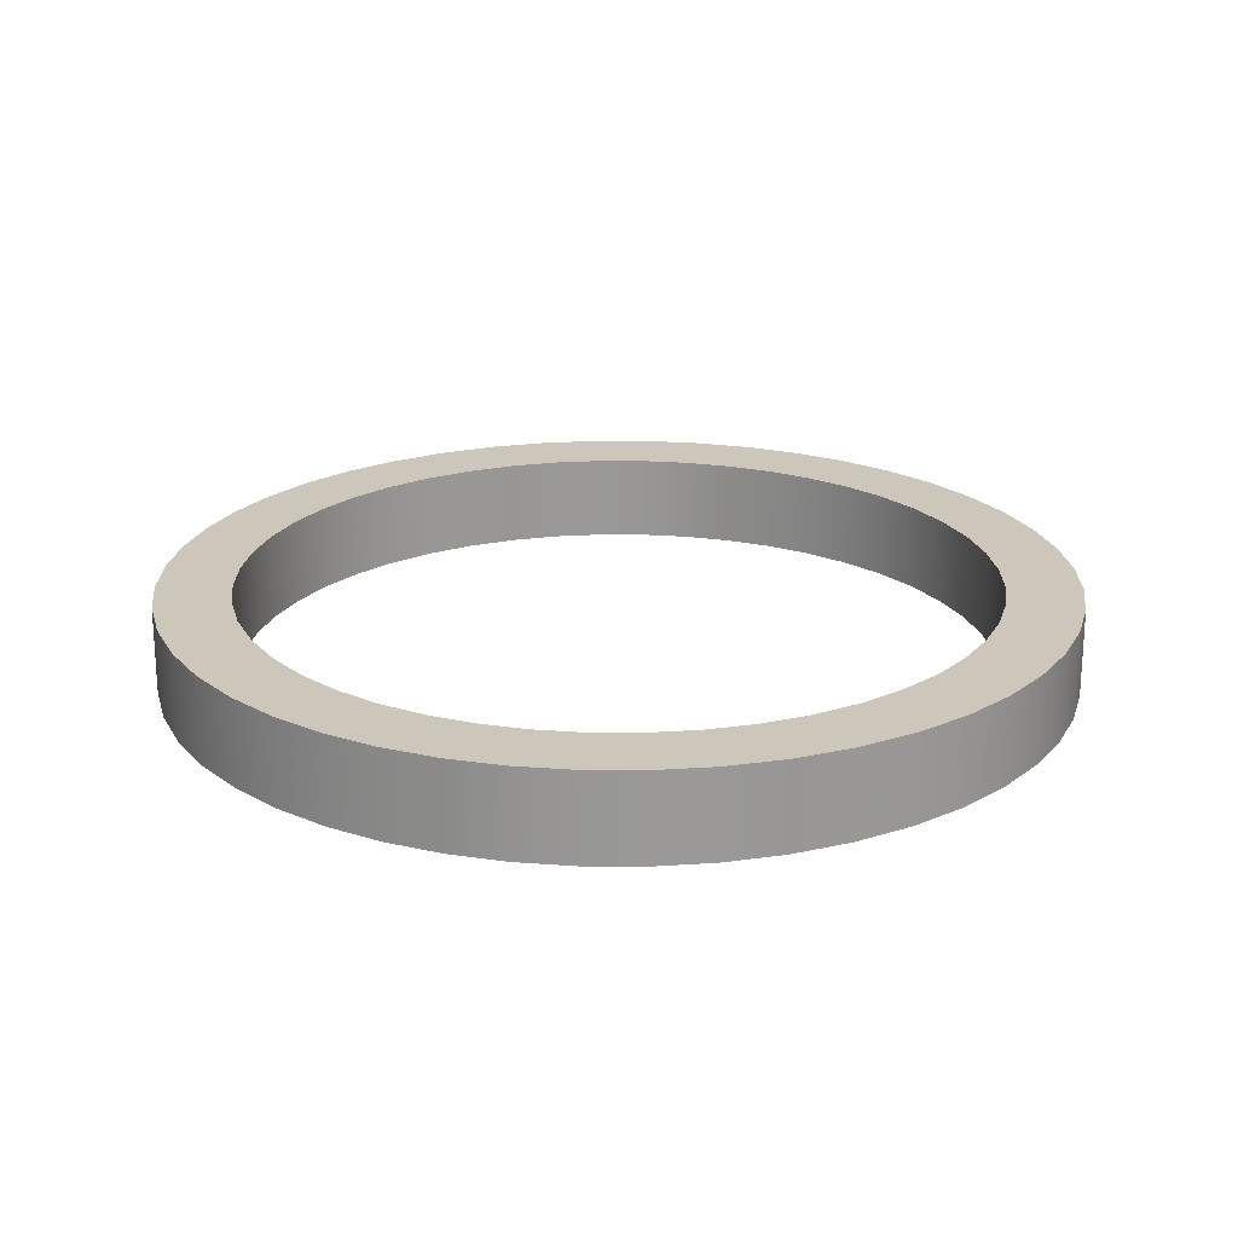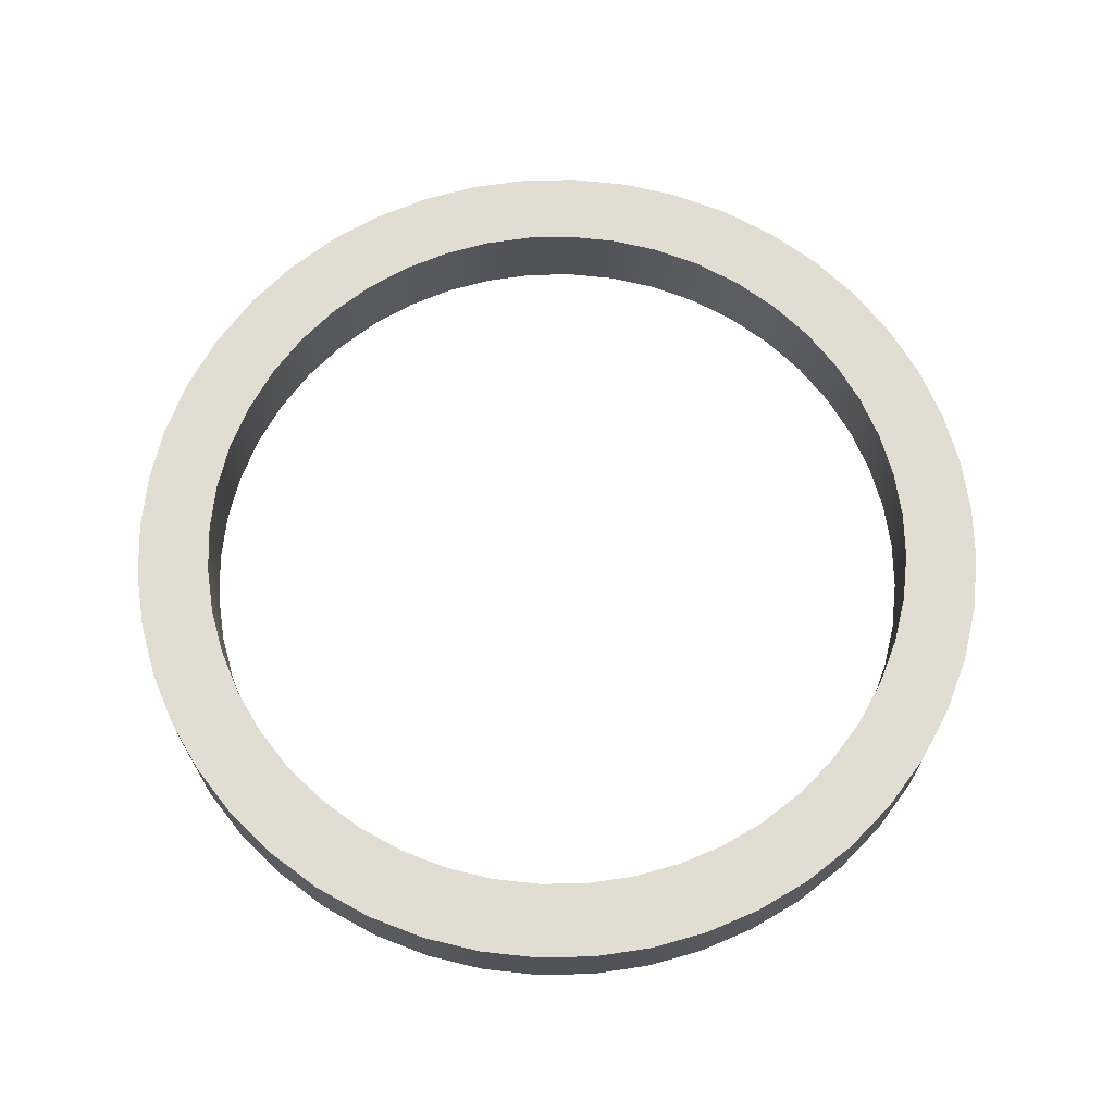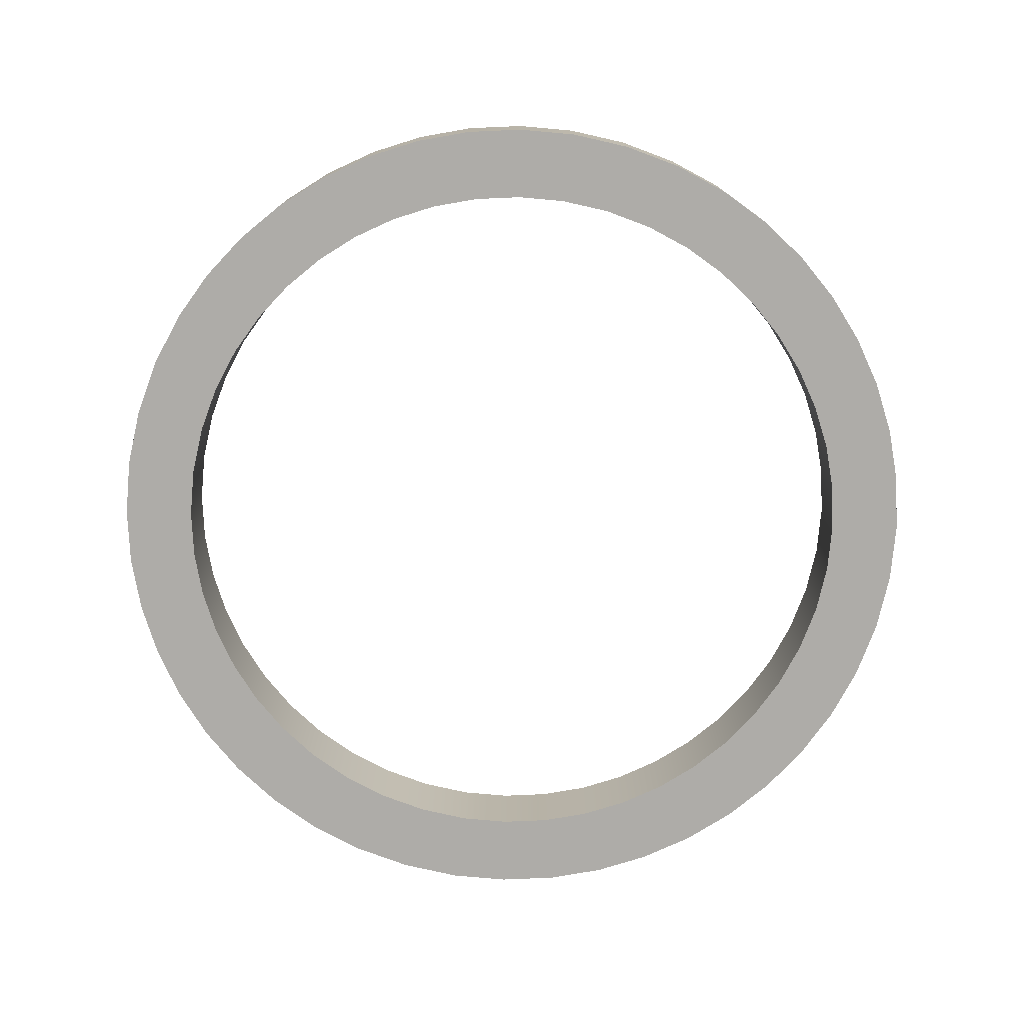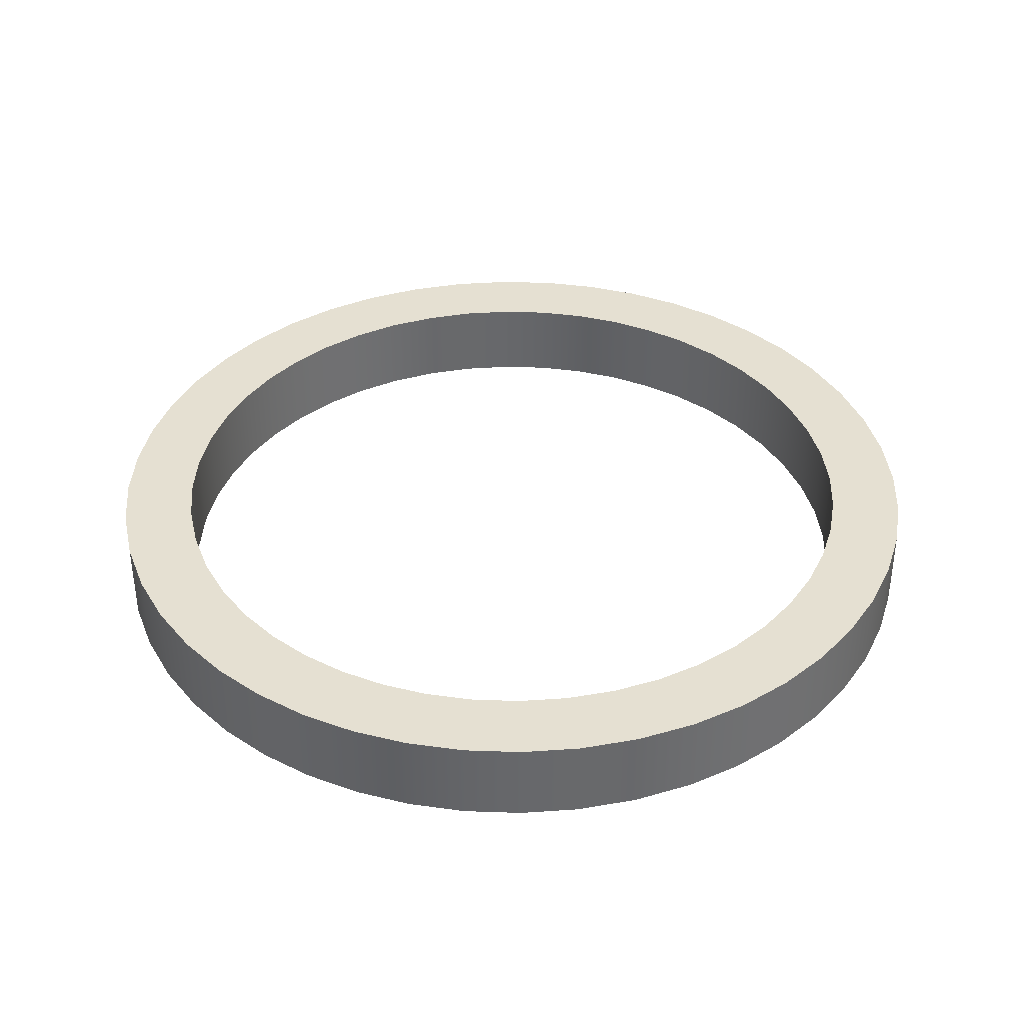
<metadata>
{"format":"obj","ext":"obj","renderer":"f3d","projection":"perspective","resolution":1024,"background":"white","views":[{"elev":21.3,"azim":153.9,"up":"+Y"},{"elev":68.2,"azim":32.8,"up":"+Y"},{"elev":-76.8,"azim":-16.7,"up":"+Y"},{"elev":37.8,"azim":-106.6,"up":"+Y"}]}
</metadata>
<code>
o Curve_Curve.001
v 0.07159 0.007 0.009802
v 0.06967 0.007 0.0192
v 0.06657 0.007 0.02812
v 0.06239 0.007 0.03646
v 0.0572 0.007 0.04414
v 0.05109 0.007 0.05108
v 0.04415 0.007 0.05718
v 0.03647 0.007 0.06237
v 0.02812 0.007 0.06656
v 0.01921 0.007 0.06965
v 0.009804 0.007 0.07158
v 0 0.007 0.07223
v -0.009804 0.007 0.07158
v -0.01921 0.007 0.06965
v -0.02812 0.007 0.06656
v -0.03647 0.007 0.06237
v -0.04415 0.007 0.05718
v -0.05109 0.007 0.05108
v -0.0572 0.007 0.04414
v -0.06239 0.007 0.03646
v -0.06657 0.007 0.02812
v -0.06967 0.007 0.0192
v -0.07159 0.007 0.009802
v -0.07225 0.007 0
v -0.07159 0.007 -0.009802
v -0.06967 0.007 -0.0192
v -0.06657 0.007 -0.02812
v -0.06239 0.007 -0.03646
v -0.0572 0.007 -0.04414
v -0.05109 0.007 -0.05108
v -0.04415 0.007 -0.05718
v -0.03647 0.007 -0.06237
v -0.02812 0.007 -0.06656
v -0.01921 0.007 -0.06965
v -0.009804 0.007 -0.07158
v 0 0.007 -0.07223
v 0.009804 0.007 -0.07158
v 0.01921 0.007 -0.06965
v 0.02812 0.007 -0.06656
v 0.03647 0.007 -0.06237
v 0.04415 0.007 -0.05718
v 0.05109 0.007 -0.05108
v 0.0572 0.007 -0.04414
v 0.06239 0.007 -0.03646
v 0.06657 0.007 -0.02812
v 0.06967 0.007 -0.0192
v 0.07159 0.007 -0.009802
v 0.07225 0.007 0
v 0.05966 0.007 -0.008168
v 0.05806 0.007 -0.016
v 0.05548 0.007 -0.02343
v 0.05199 0.007 -0.03038
v 0.04766 0.007 -0.03678
v 0.04257 0.007 -0.04256
v 0.03679 0.007 -0.04765
v 0.03039 0.007 -0.05198
v 0.02344 0.007 -0.05547
v 0.01601 0.007 -0.05805
v 0.00817 0.007 -0.05965
v 0 0.007 -0.0602
v -0.00817 0.007 -0.05965
v -0.01601 0.007 -0.05805
v -0.02344 0.007 -0.05547
v -0.03039 0.007 -0.05198
v -0.03679 0.007 -0.04765
v -0.04257 0.007 -0.04256
v -0.04766 0.007 -0.03678
v -0.05199 0.007 -0.03038
v -0.05548 0.007 -0.02343
v -0.05806 0.007 -0.016
v -0.05966 0.007 -0.008168
v -0.06021 0.007 0
v -0.05966 0.007 0.008168
v -0.05806 0.007 0.016
v -0.05548 0.007 0.02343
v -0.05199 0.007 0.03038
v -0.04766 0.007 0.03678
v -0.04257 0.007 0.04256
v -0.03679 0.007 0.04765
v -0.03039 0.007 0.05198
v -0.02344 0.007 0.05547
v -0.01601 0.007 0.05805
v -0.00817 0.007 0.05965
v 0 0.007 0.0602
v 0.00817 0.007 0.05965
v 0.01601 0.007 0.05805
v 0.02344 0.007 0.05547
v 0.03039 0.007 0.05198
v 0.03679 0.007 0.04765
v 0.04257 0.007 0.04256
v 0.04766 0.007 0.03678
v 0.05199 0.007 0.03038
v 0.05548 0.007 0.02343
v 0.05806 0.007 0.016
v 0.05966 0.007 0.008168
v 0.06021 0.007 0
v 0.07159 -0.007 0.009802
v 0.06967 -0.007 0.0192
v 0.06657 -0.007 0.02812
v 0.06239 -0.007 0.03646
v 0.0572 -0.007 0.04414
v 0.05109 -0.007 0.05108
v 0.04415 -0.007 0.05718
v 0.03647 -0.007 0.06237
v 0.02812 -0.007 0.06656
v 0.01921 -0.007 0.06965
v 0.009804 -0.007 0.07158
v 0 -0.007 0.07223
v -0.009804 -0.007 0.07158
v -0.01921 -0.007 0.06965
v -0.02812 -0.007 0.06656
v -0.03647 -0.007 0.06237
v -0.04415 -0.007 0.05718
v -0.05109 -0.007 0.05108
v -0.0572 -0.007 0.04414
v -0.06239 -0.007 0.03646
v -0.06657 -0.007 0.02812
v -0.06967 -0.007 0.0192
v -0.07159 -0.007 0.009802
v -0.07225 -0.007 0
v -0.07159 -0.007 -0.009802
v -0.06967 -0.007 -0.0192
v -0.06657 -0.007 -0.02812
v -0.06239 -0.007 -0.03646
v -0.0572 -0.007 -0.04414
v -0.05109 -0.007 -0.05108
v -0.04415 -0.007 -0.05718
v -0.03647 -0.007 -0.06237
v -0.02812 -0.007 -0.06656
v -0.01921 -0.007 -0.06965
v -0.009804 -0.007 -0.07158
v 0 -0.007 -0.07223
v 0.009804 -0.007 -0.07158
v 0.01921 -0.007 -0.06965
v 0.02812 -0.007 -0.06656
v 0.03647 -0.007 -0.06237
v 0.04415 -0.007 -0.05718
v 0.05109 -0.007 -0.05108
v 0.0572 -0.007 -0.04414
v 0.06239 -0.007 -0.03646
v 0.06657 -0.007 -0.02812
v 0.06967 -0.007 -0.0192
v 0.07159 -0.007 -0.009802
v 0.07225 -0.007 0
v 0.05966 -0.007 -0.008168
v 0.05806 -0.007 -0.016
v 0.05548 -0.007 -0.02343
v 0.05199 -0.007 -0.03038
v 0.04766 -0.007 -0.03678
v 0.04257 -0.007 -0.04256
v 0.03679 -0.007 -0.04765
v 0.03039 -0.007 -0.05198
v 0.02344 -0.007 -0.05547
v 0.01601 -0.007 -0.05805
v 0.00817 -0.007 -0.05965
v 0 -0.007 -0.0602
v -0.00817 -0.007 -0.05965
v -0.01601 -0.007 -0.05805
v -0.02344 -0.007 -0.05547
v -0.03039 -0.007 -0.05198
v -0.03679 -0.007 -0.04765
v -0.04257 -0.007 -0.04256
v -0.04766 -0.007 -0.03678
v -0.05199 -0.007 -0.03038
v -0.05548 -0.007 -0.02343
v -0.05806 -0.007 -0.016
v -0.05966 -0.007 -0.008168
v -0.06021 -0.007 0
v -0.05966 -0.007 0.008168
v -0.05806 -0.007 0.016
v -0.05548 -0.007 0.02343
v -0.05199 -0.007 0.03038
v -0.04766 -0.007 0.03678
v -0.04257 -0.007 0.04256
v -0.03679 -0.007 0.04765
v -0.03039 -0.007 0.05198
v -0.02344 -0.007 0.05547
v -0.01601 -0.007 0.05805
v -0.00817 -0.007 0.05965
v 0 -0.007 0.0602
v 0.00817 -0.007 0.05965
v 0.01601 -0.007 0.05805
v 0.02344 -0.007 0.05547
v 0.03039 -0.007 0.05198
v 0.03679 -0.007 0.04765
v 0.04257 -0.007 0.04256
v 0.04766 -0.007 0.03678
v 0.05199 -0.007 0.03038
v 0.05548 -0.007 0.02343
v 0.05806 -0.007 0.016
v 0.05966 -0.007 0.008168
v 0.06021 -0.007 0
v 0.07159 -0.007 0.009802
v 0.07159 0.007 0.009802
v 0.06967 -0.007 0.0192
v 0.06967 0.007 0.0192
v 0.06657 -0.007 0.02812
v 0.06657 0.007 0.02812
v 0.06239 -0.007 0.03646
v 0.06239 0.007 0.03646
v 0.0572 -0.007 0.04414
v 0.0572 0.007 0.04414
v 0.05109 -0.007 0.05108
v 0.05109 0.007 0.05108
v 0.04415 -0.007 0.05718
v 0.04415 0.007 0.05718
v 0.03647 -0.007 0.06237
v 0.03647 0.007 0.06237
v 0.02812 -0.007 0.06656
v 0.02812 0.007 0.06656
v 0.01921 -0.007 0.06965
v 0.01921 0.007 0.06965
v 0.009804 -0.007 0.07158
v 0.009804 0.007 0.07158
v 0 -0.007 0.07223
v 0 0.007 0.07223
v -0.009804 -0.007 0.07158
v -0.009804 0.007 0.07158
v -0.01921 -0.007 0.06965
v -0.01921 0.007 0.06965
v -0.02812 -0.007 0.06656
v -0.02812 0.007 0.06656
v -0.03647 -0.007 0.06237
v -0.03647 0.007 0.06237
v -0.04415 -0.007 0.05718
v -0.04415 0.007 0.05718
v -0.05109 -0.007 0.05108
v -0.05109 0.007 0.05108
v -0.0572 -0.007 0.04414
v -0.0572 0.007 0.04414
v -0.06239 -0.007 0.03646
v -0.06239 0.007 0.03646
v -0.06657 -0.007 0.02812
v -0.06657 0.007 0.02812
v -0.06967 -0.007 0.0192
v -0.06967 0.007 0.0192
v -0.07159 -0.007 0.009802
v -0.07159 0.007 0.009802
v -0.07225 -0.007 0
v -0.07225 0.007 0
v -0.07159 -0.007 -0.009802
v -0.07159 0.007 -0.009802
v -0.06967 -0.007 -0.0192
v -0.06967 0.007 -0.0192
v -0.06657 -0.007 -0.02812
v -0.06657 0.007 -0.02812
v -0.06239 -0.007 -0.03646
v -0.06239 0.007 -0.03646
v -0.0572 -0.007 -0.04414
v -0.0572 0.007 -0.04414
v -0.05109 -0.007 -0.05108
v -0.05109 0.007 -0.05108
v -0.04415 -0.007 -0.05718
v -0.04415 0.007 -0.05718
v -0.03647 -0.007 -0.06237
v -0.03647 0.007 -0.06237
v -0.02812 -0.007 -0.06656
v -0.02812 0.007 -0.06656
v -0.01921 -0.007 -0.06965
v -0.01921 0.007 -0.06965
v -0.009804 -0.007 -0.07158
v -0.009804 0.007 -0.07158
v 0 -0.007 -0.07223
v 0 0.007 -0.07223
v 0.009804 -0.007 -0.07158
v 0.009804 0.007 -0.07158
v 0.01921 -0.007 -0.06965
v 0.01921 0.007 -0.06965
v 0.02812 -0.007 -0.06656
v 0.02812 0.007 -0.06656
v 0.03647 -0.007 -0.06237
v 0.03647 0.007 -0.06237
v 0.04415 -0.007 -0.05718
v 0.04415 0.007 -0.05718
v 0.05109 -0.007 -0.05108
v 0.05109 0.007 -0.05108
v 0.0572 -0.007 -0.04414
v 0.0572 0.007 -0.04414
v 0.06239 -0.007 -0.03646
v 0.06239 0.007 -0.03646
v 0.06657 -0.007 -0.02812
v 0.06657 0.007 -0.02812
v 0.06967 -0.007 -0.0192
v 0.06967 0.007 -0.0192
v 0.07159 -0.007 -0.009802
v 0.07159 0.007 -0.009802
v 0.07225 -0.007 0
v 0.07225 0.007 0
v 0.05966 -0.007 -0.008168
v 0.05966 0.007 -0.008168
v 0.05806 -0.007 -0.016
v 0.05806 0.007 -0.016
v 0.05548 -0.007 -0.02343
v 0.05548 0.007 -0.02343
v 0.05199 -0.007 -0.03038
v 0.05199 0.007 -0.03038
v 0.04766 -0.007 -0.03678
v 0.04766 0.007 -0.03678
v 0.04257 -0.007 -0.04256
v 0.04257 0.007 -0.04256
v 0.03679 -0.007 -0.04765
v 0.03679 0.007 -0.04765
v 0.03039 -0.007 -0.05198
v 0.03039 0.007 -0.05198
v 0.02344 -0.007 -0.05547
v 0.02344 0.007 -0.05547
v 0.01601 -0.007 -0.05805
v 0.01601 0.007 -0.05805
v 0.00817 -0.007 -0.05965
v 0.00817 0.007 -0.05965
v 0 -0.007 -0.0602
v 0 0.007 -0.0602
v -0.00817 -0.007 -0.05965
v -0.00817 0.007 -0.05965
v -0.01601 -0.007 -0.05805
v -0.01601 0.007 -0.05805
v -0.02344 -0.007 -0.05547
v -0.02344 0.007 -0.05547
v -0.03039 -0.007 -0.05198
v -0.03039 0.007 -0.05198
v -0.03679 -0.007 -0.04765
v -0.03679 0.007 -0.04765
v -0.04257 -0.007 -0.04256
v -0.04257 0.007 -0.04256
v -0.04766 -0.007 -0.03678
v -0.04766 0.007 -0.03678
v -0.05199 -0.007 -0.03038
v -0.05199 0.007 -0.03038
v -0.05548 -0.007 -0.02343
v -0.05548 0.007 -0.02343
v -0.05806 -0.007 -0.016
v -0.05806 0.007 -0.016
v -0.05966 -0.007 -0.008168
v -0.05966 0.007 -0.008168
v -0.06021 -0.007 0
v -0.06021 0.007 0
v -0.05966 -0.007 0.008168
v -0.05966 0.007 0.008168
v -0.05806 -0.007 0.016
v -0.05806 0.007 0.016
v -0.05548 -0.007 0.02343
v -0.05548 0.007 0.02343
v -0.05199 -0.007 0.03038
v -0.05199 0.007 0.03038
v -0.04766 -0.007 0.03678
v -0.04766 0.007 0.03678
v -0.04257 -0.007 0.04256
v -0.04257 0.007 0.04256
v -0.03679 -0.007 0.04765
v -0.03679 0.007 0.04765
v -0.03039 -0.007 0.05198
v -0.03039 0.007 0.05198
v -0.02344 -0.007 0.05547
v -0.02344 0.007 0.05547
v -0.01601 -0.007 0.05805
v -0.01601 0.007 0.05805
v -0.00817 -0.007 0.05965
v -0.00817 0.007 0.05965
v 0 -0.007 0.0602
v 0 0.007 0.0602
v 0.00817 -0.007 0.05965
v 0.00817 0.007 0.05965
v 0.01601 -0.007 0.05805
v 0.01601 0.007 0.05805
v 0.02344 -0.007 0.05547
v 0.02344 0.007 0.05547
v 0.03039 -0.007 0.05198
v 0.03039 0.007 0.05198
v 0.03679 -0.007 0.04765
v 0.03679 0.007 0.04765
v 0.04257 -0.007 0.04256
v 0.04257 0.007 0.04256
v 0.04766 -0.007 0.03678
v 0.04766 0.007 0.03678
v 0.05199 -0.007 0.03038
v 0.05199 0.007 0.03038
v 0.05548 -0.007 0.02343
v 0.05548 0.007 0.02343
v 0.05806 -0.007 0.016
v 0.05806 0.007 0.016
v 0.05966 -0.007 0.008168
v 0.05966 0.007 0.008168
v 0.06021 -0.007 0
v 0.06021 0.007 0
f 35 37 36
f 34 37 35
f 34 38 37
f 33 38 34
f 33 39 38
f 32 39 33
f 32 40 39
f 31 61 32
f 61 60 32
f 60 40 32
f 60 59 40
f 59 41 40
f 58 41 59
f 31 62 61
f 57 41 58
f 31 63 62
f 30 63 31
f 57 42 41
f 56 42 57
f 30 64 63
f 55 42 56
f 30 65 64
f 29 65 30
f 55 43 42
f 54 43 55
f 29 66 65
f 28 66 29
f 54 44 43
f 53 44 54
f 28 67 66
f 52 44 53
f 28 68 67
f 27 68 28
f 52 45 44
f 51 45 52
f 27 69 68
f 26 69 27
f 51 46 45
f 50 46 51
f 26 70 69
f 25 70 26
f 50 47 46
f 49 47 50
f 25 71 70
f 24 71 25
f 49 48 47
f 96 48 49
f 24 72 71
f 23 72 24
f 23 73 72
f 95 48 96
f 95 1 48
f 94 1 95
f 23 74 73
f 22 74 23
f 94 2 1
f 93 2 94
f 22 75 74
f 21 75 22
f 93 3 2
f 92 3 93
f 21 76 75
f 20 76 21
f 92 4 3
f 91 4 92
f 20 77 76
f 19 77 20
f 91 5 4
f 90 5 91
f 19 78 77
f 89 5 90
f 19 79 78
f 18 79 19
f 89 6 5
f 88 6 89
f 18 80 79
f 17 80 18
f 88 7 6
f 87 7 88
f 17 81 80
f 86 7 87
f 17 82 81
f 16 82 17
f 86 8 7
f 85 8 86
f 16 83 82
f 84 8 85
f 16 84 83
f 16 8 84
f 15 8 16
f 15 9 8
f 14 9 15
f 14 10 9
f 13 10 14
f 13 11 10
f 12 11 13
f 133 131 132
f 133 130 131
f 134 130 133
f 134 129 130
f 135 129 134
f 135 128 129
f 136 128 135
f 157 127 128
f 156 157 128
f 136 156 128
f 155 156 136
f 137 155 136
f 137 154 155
f 158 127 157
f 137 153 154
f 159 127 158
f 159 126 127
f 138 153 137
f 138 152 153
f 160 126 159
f 138 151 152
f 161 126 160
f 161 125 126
f 139 151 138
f 139 150 151
f 162 125 161
f 162 124 125
f 140 150 139
f 140 149 150
f 163 124 162
f 140 148 149
f 164 124 163
f 164 123 124
f 141 148 140
f 141 147 148
f 165 123 164
f 165 122 123
f 142 147 141
f 142 146 147
f 166 122 165
f 166 121 122
f 143 146 142
f 143 145 146
f 167 121 166
f 167 120 121
f 144 145 143
f 144 192 145
f 168 120 167
f 168 119 120
f 169 119 168
f 144 191 192
f 97 191 144
f 97 190 191
f 170 119 169
f 170 118 119
f 98 190 97
f 98 189 190
f 171 118 170
f 171 117 118
f 99 189 98
f 99 188 189
f 172 117 171
f 172 116 117
f 100 188 99
f 100 187 188
f 173 116 172
f 173 115 116
f 101 187 100
f 101 186 187
f 174 115 173
f 101 185 186
f 175 115 174
f 175 114 115
f 102 185 101
f 102 184 185
f 176 114 175
f 176 113 114
f 103 184 102
f 103 183 184
f 177 113 176
f 103 182 183
f 178 113 177
f 178 112 113
f 104 182 103
f 104 181 182
f 179 112 178
f 104 180 181
f 180 112 179
f 104 112 180
f 104 111 112
f 105 111 104
f 105 110 111
f 106 110 105
f 106 109 110
f 107 109 106
f 107 108 109
f 194 196 195 193
f 196 198 197 195
f 198 200 199 197
f 200 202 201 199
f 202 204 203 201
f 204 206 205 203
f 206 208 207 205
f 208 210 209 207
f 210 212 211 209
f 212 214 213 211
f 214 216 215 213
f 216 218 217 215
f 218 220 219 217
f 220 222 221 219
f 222 224 223 221
f 224 226 225 223
f 226 228 227 225
f 228 230 229 227
f 230 232 231 229
f 232 234 233 231
f 234 236 235 233
f 236 238 237 235
f 238 240 239 237
f 240 242 241 239
f 242 244 243 241
f 244 246 245 243
f 246 248 247 245
f 248 250 249 247
f 250 252 251 249
f 252 254 253 251
f 254 256 255 253
f 256 258 257 255
f 258 260 259 257
f 260 262 261 259
f 262 264 263 261
f 264 266 265 263
f 266 268 267 265
f 268 270 269 267
f 270 272 271 269
f 272 274 273 271
f 274 276 275 273
f 276 278 277 275
f 278 280 279 277
f 280 282 281 279
f 282 284 283 281
f 284 286 285 283
f 286 288 287 285
f 288 194 193 287
f 290 292 291 289
f 292 294 293 291
f 294 296 295 293
f 296 298 297 295
f 298 300 299 297
f 300 302 301 299
f 302 304 303 301
f 304 306 305 303
f 306 308 307 305
f 308 310 309 307
f 310 312 311 309
f 312 314 313 311
f 314 316 315 313
f 316 318 317 315
f 318 320 319 317
f 320 322 321 319
f 322 324 323 321
f 324 326 325 323
f 326 328 327 325
f 328 330 329 327
f 330 332 331 329
f 332 334 333 331
f 334 336 335 333
f 336 338 337 335
f 338 340 339 337
f 340 342 341 339
f 342 344 343 341
f 344 346 345 343
f 346 348 347 345
f 348 350 349 347
f 350 352 351 349
f 352 354 353 351
f 354 356 355 353
f 356 358 357 355
f 358 360 359 357
f 360 362 361 359
f 362 364 363 361
f 364 366 365 363
f 366 368 367 365
f 368 370 369 367
f 370 372 371 369
f 372 374 373 371
f 374 376 375 373
f 376 378 377 375
f 378 380 379 377
f 380 382 381 379
f 382 384 383 381
f 384 290 289 383

</code>
